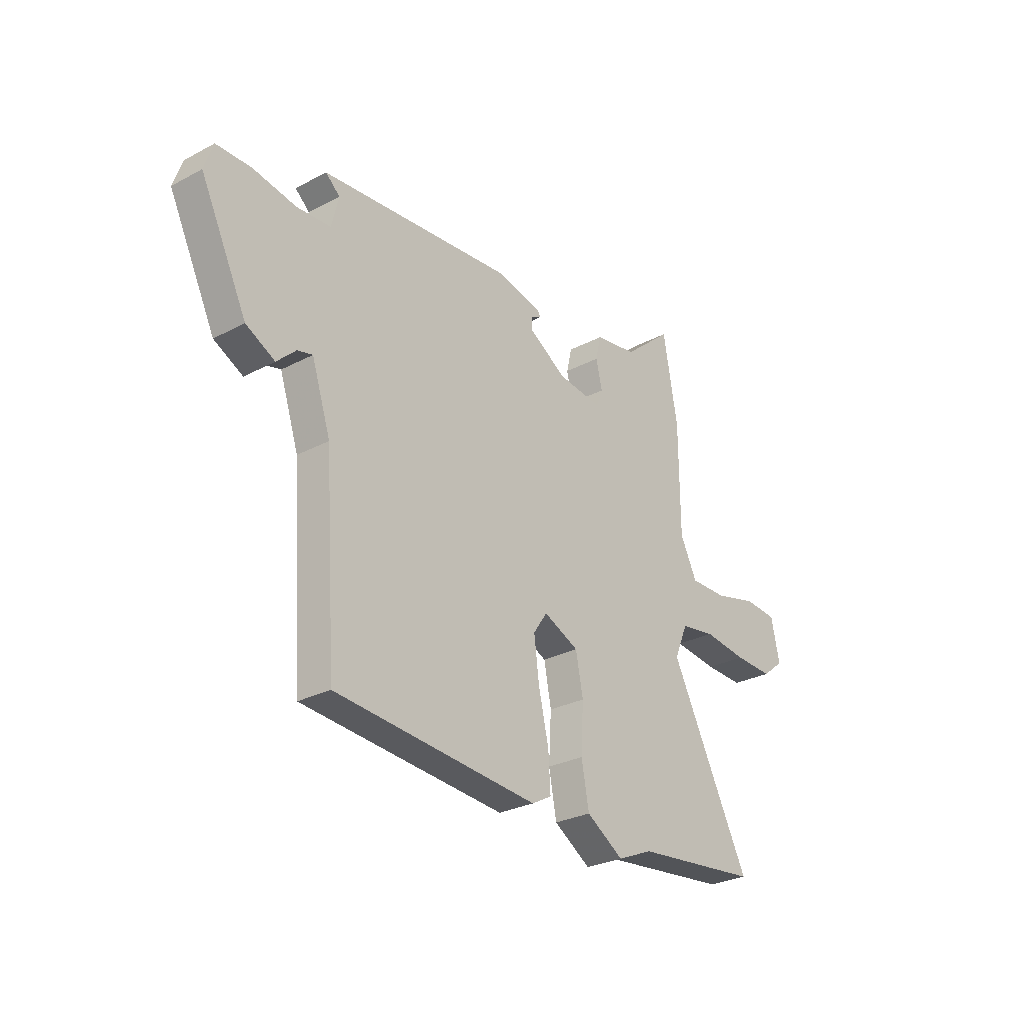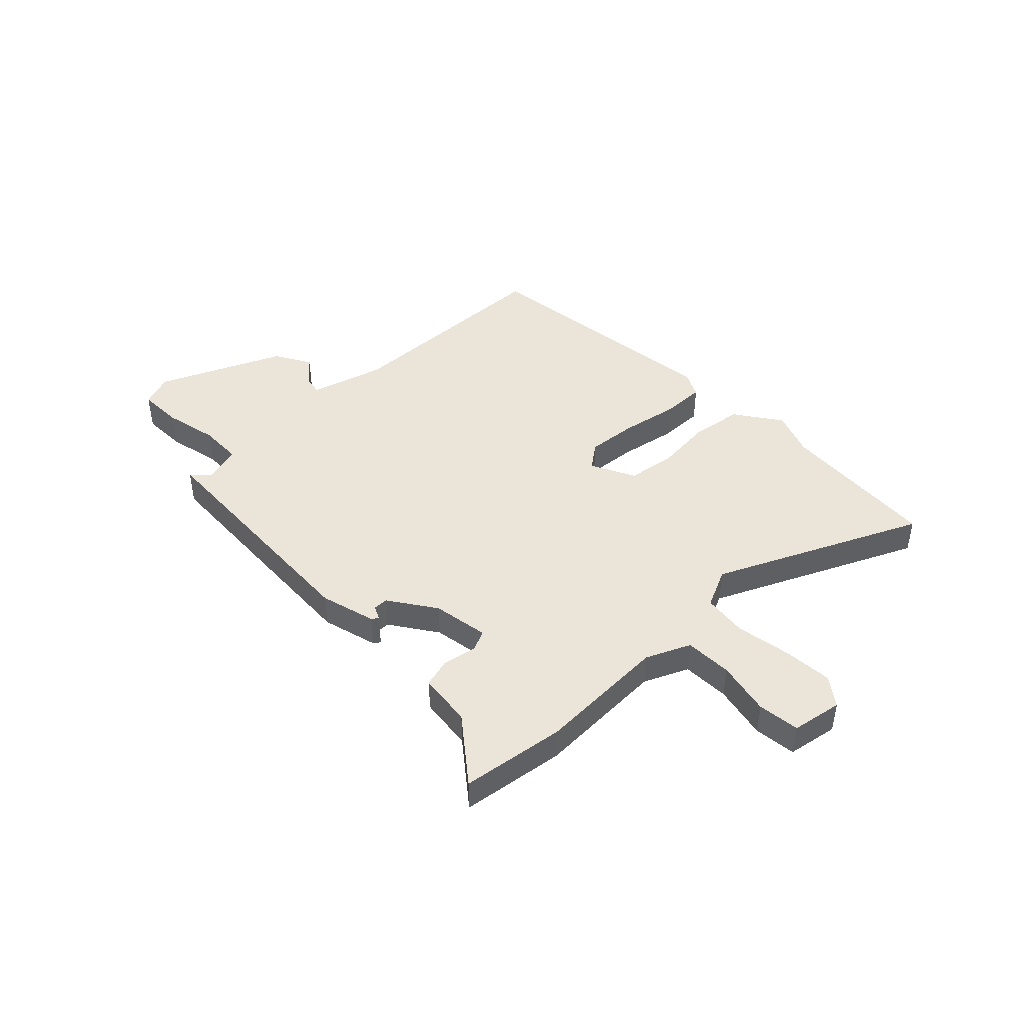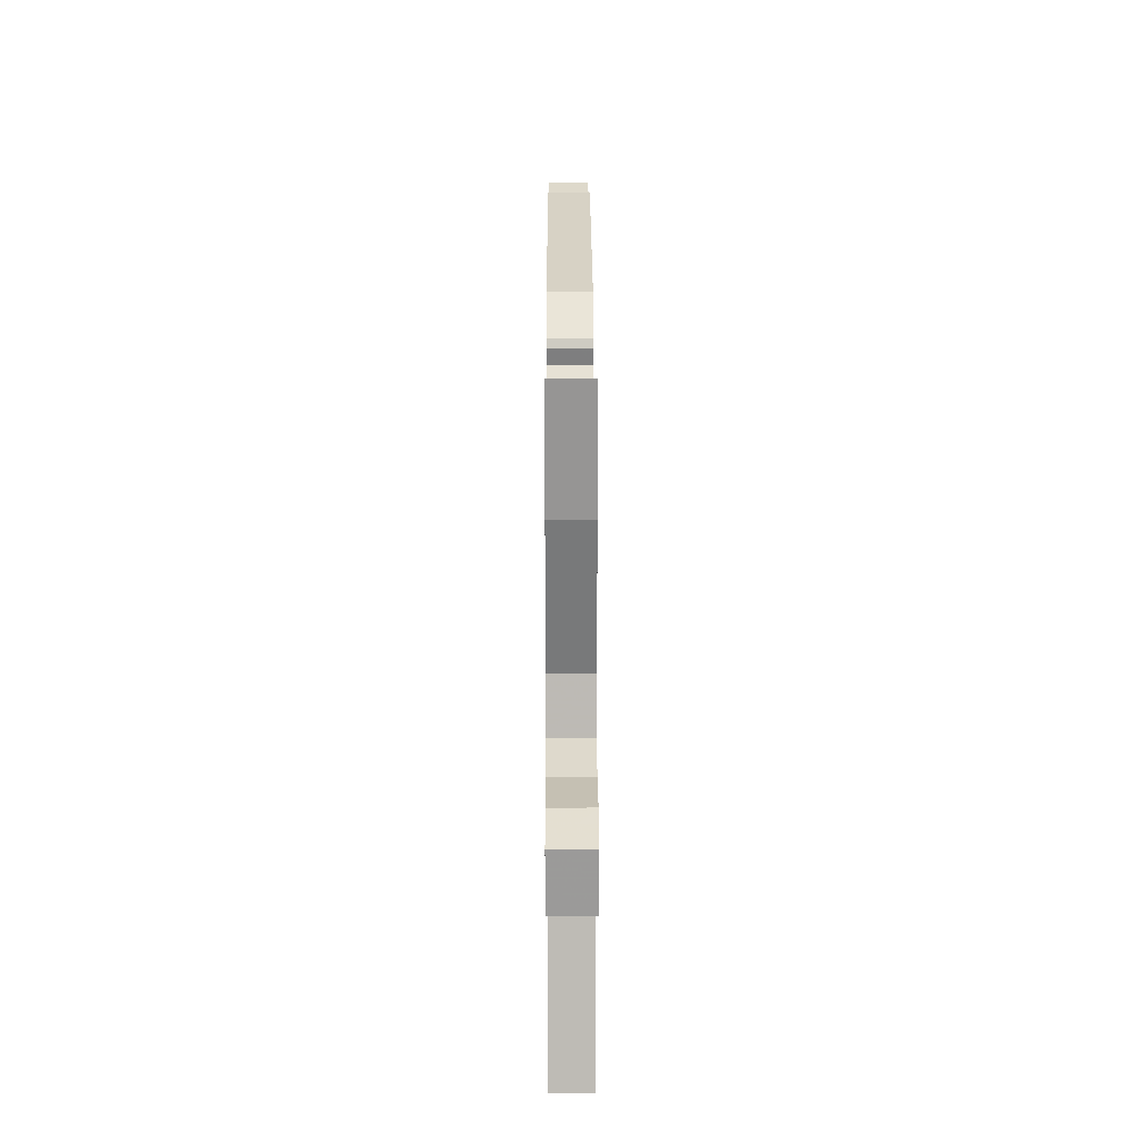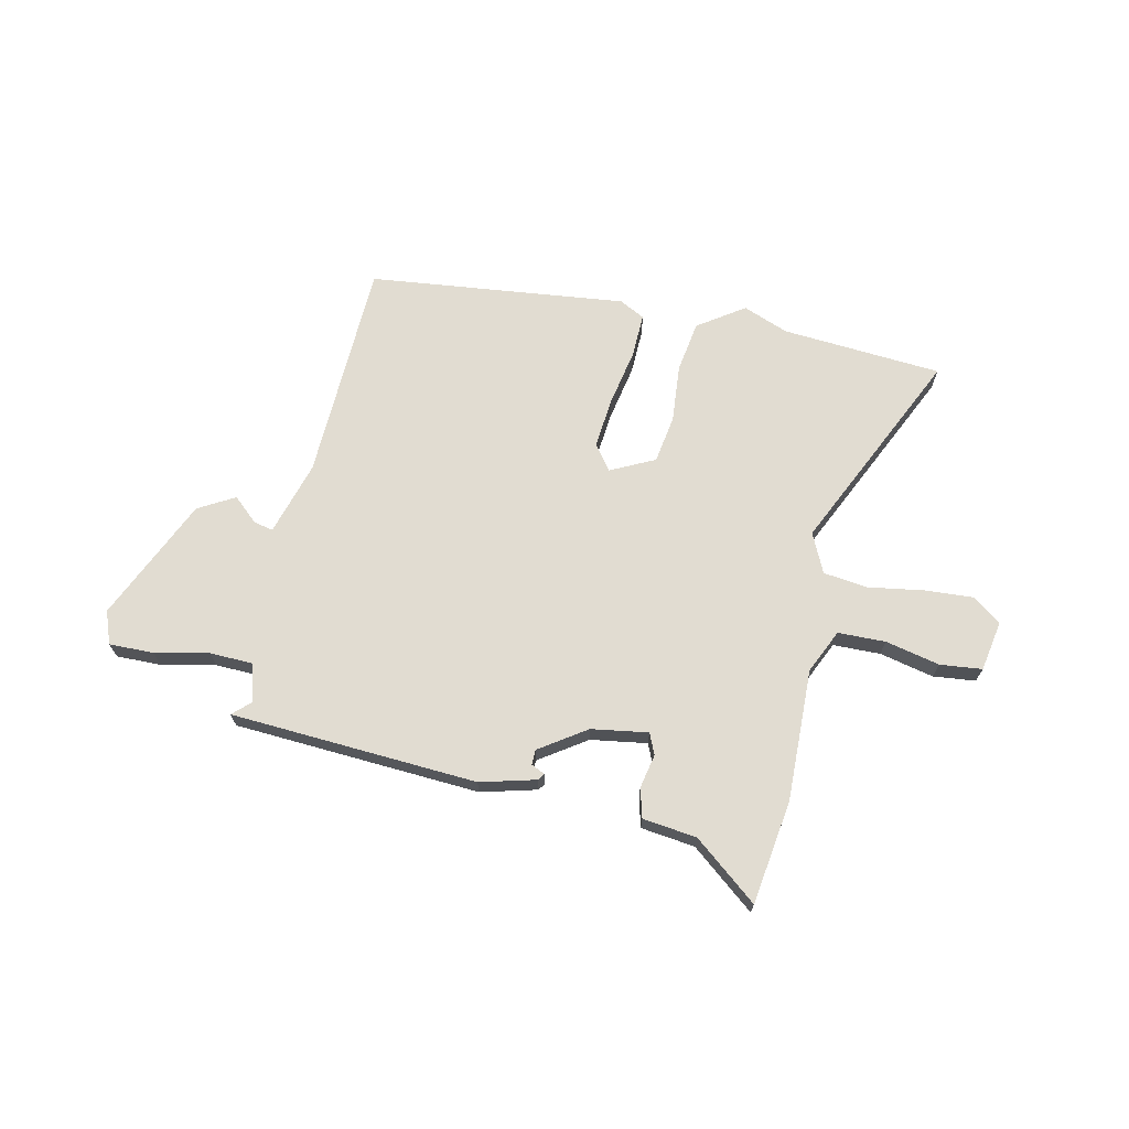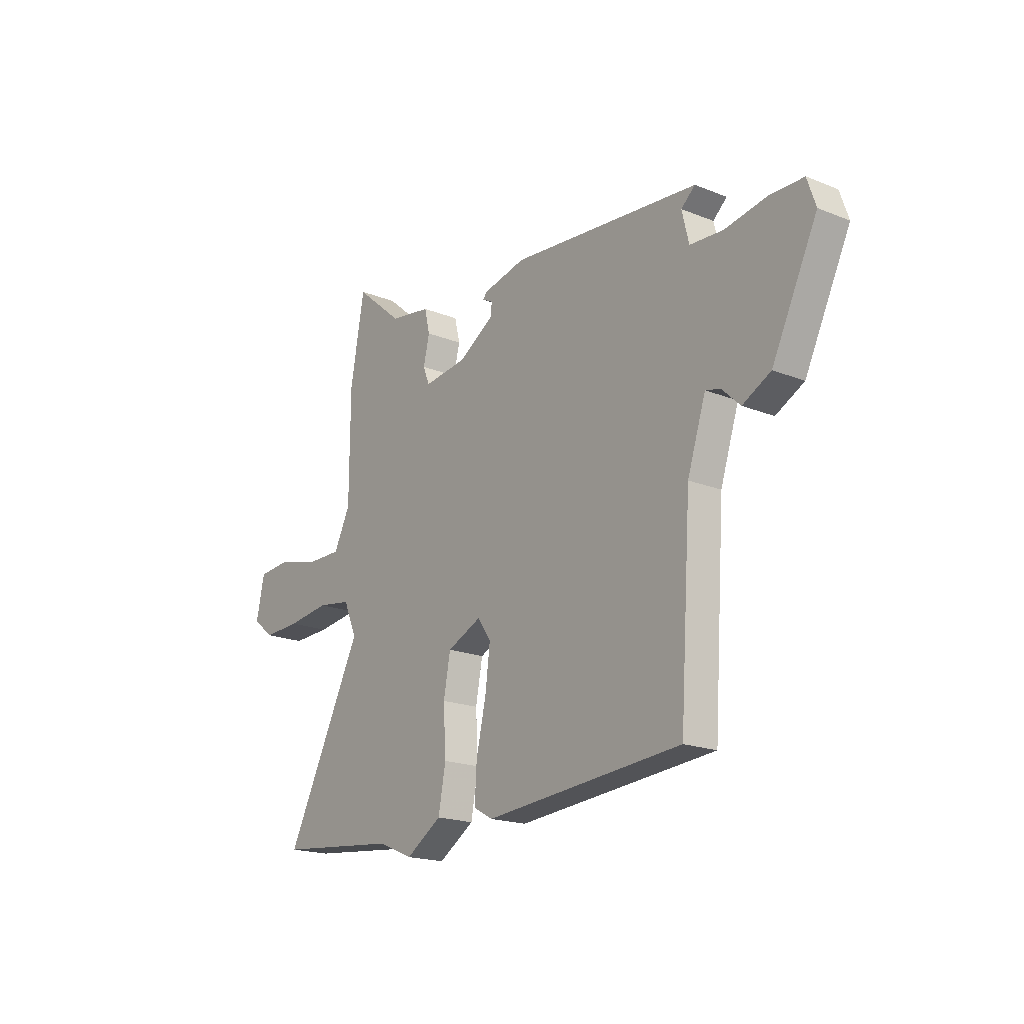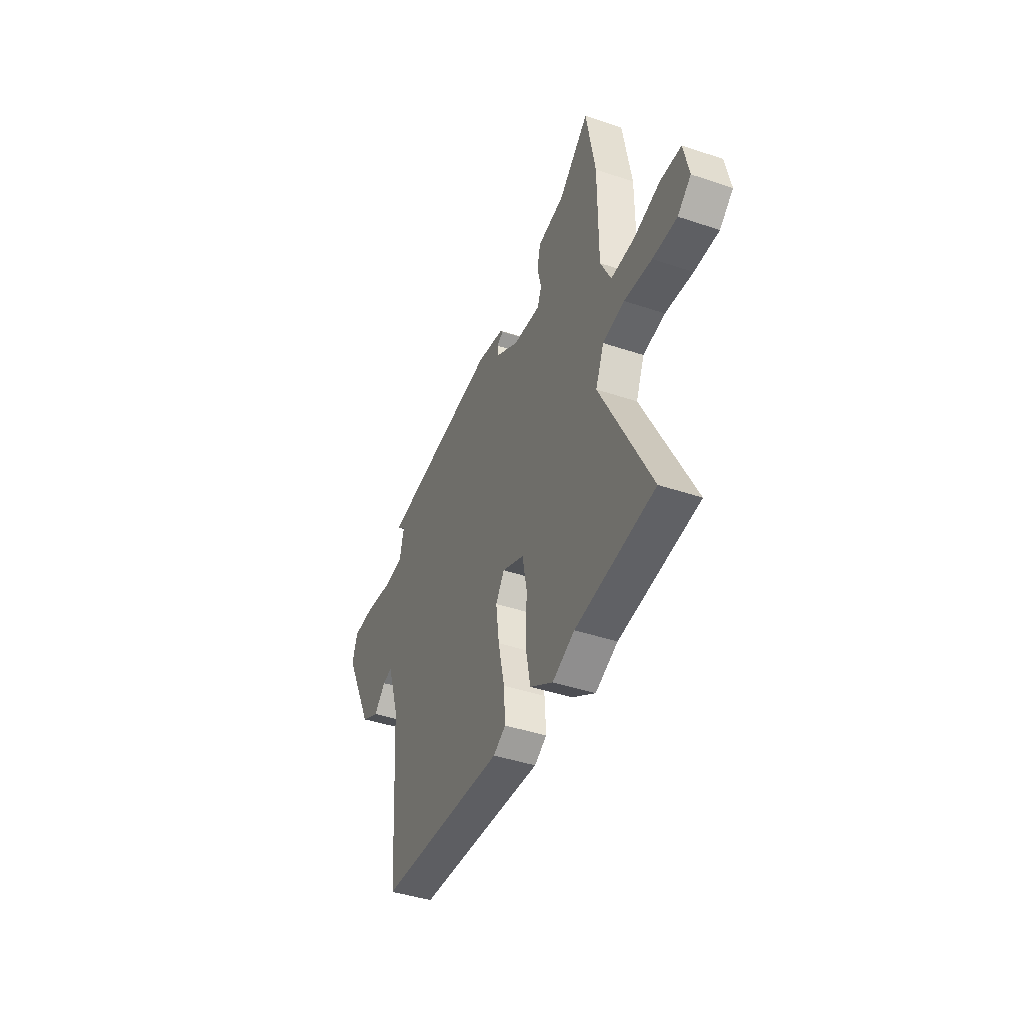
<metadata>
{"format":"obj","ext":"obj","renderer":"f3d","projection":"perspective","resolution":1024,"background":"white","views":[{"elev":-28.0,"azim":-51.1,"up":"+Z"},{"elev":44.5,"azim":43.6,"up":"+Y"},{"elev":32.5,"azim":89.8,"up":"+Z"},{"elev":69.1,"azim":10.5,"up":"+Y"},{"elev":-19.0,"azim":-127.2,"up":"+Z"},{"elev":-42.9,"azim":68.2,"up":"+Z"}]}
</metadata>
<code>
v 0.482 0.07 0.602
v 0.516 0.07 0.408
v 0.517 0.07 0.161
v 0.557 0.07 0.08
v 0.646 0.07 0.081
v 0.747 0.07 0.107
v 0.826 0.07 0.101
v 0.846 0.07 0.007
v 0.795 0.07 -0.034
v 0.703 0.07 -0.031
v 0.599 0.07 -0.018
v 0.516 0.07 -0.031
v 0.484 0.07 -0.106
v 0.674 0.07 -0.481
v 0.375 0.07 -0.513
v 0.291 0.07 -0.549
v 0.203 0.07 -0.493
v 0.185 0.07 -0.397
v 0.191 0.07 -0.289
v 0.174 0.07 -0.2
v 0.09 0.07 -0.162
v 0.057 0.07 -0.21
v 0.069 0.07 -0.304
v 0.093 0.07 -0.41
v 0.098 0.07 -0.493
v 0.051 0.07 -0.519
v -0.432 0.07 -0.48
v -0.46 0.07 -0.066
v -0.505 0.07 0.071
v -0.541 0.07 0.062
v -0.586 0.07 0.019
v -0.655 0.07 0.055
v -0.766 0.07 0.282
v -0.745 0.07 0.344
v -0.662 0.07 0.345
v -0.56 0.07 0.327
v -0.479 0.07 0.332
v -0.462 0.07 0.403
v -0.496 0.07 0.433
v -0.034 0.07 0.475
v 0.071 0.07 0.451
v 0.08 0.07 0.439
v 0.055 0.07 0.426
v 0.056 0.07 0.398
v 0.145 0.07 0.342
v 0.251 0.07 0.329
v 0.267 0.07 0.369
v 0.252 0.07 0.432
v 0.265 0.07 0.487
v 0.366 0.07 0.503
v 0.482 0 0.602
v 0.516 0 0.408
v 0.517 0 0.161
v 0.557 0 0.08
v 0.646 0 0.081
v 0.747 0 0.107
v 0.826 0 0.101
v 0.846 0 0.007
v 0.795 0 -0.034
v 0.703 0 -0.031
v 0.599 0 -0.018
v 0.516 0 -0.031
v 0.484 0 -0.106
v 0.674 0 -0.481
v 0.375 0 -0.513
v 0.291 0 -0.549
v 0.203 0 -0.493
v 0.185 0 -0.397
v 0.191 0 -0.289
v 0.174 0 -0.2
v 0.09 0 -0.162
v 0.057 0 -0.21
v 0.069 0 -0.304
v 0.093 0 -0.41
v 0.098 0 -0.493
v 0.051 0 -0.519
v -0.432 0 -0.48
v -0.46 0 -0.066
v -0.505 0 0.071
v -0.541 0 0.062
v -0.586 0 0.019
v -0.655 0 0.055
v -0.766 0 0.282
v -0.745 0 0.344
v -0.662 0 0.345
v -0.56 0 0.327
v -0.479 0 0.332
v -0.462 0 0.403
v -0.496 0 0.433
v -0.034 0 0.475
v 0.071 0 0.451
v 0.08 0 0.439
v 0.055 0 0.426
v 0.056 0 0.398
v 0.145 0 0.342
v 0.251 0 0.329
v 0.267 0 0.369
v 0.252 0 0.432
v 0.265 0 0.487
v 0.366 0 0.503
f 47 48 49 50
f 1 2 3
f 50 1 3
f 47 50 3
f 46 47 3
f 45 46 3 4
f 44 45 4
f 41 42 43
f 40 41 43
f 39 40 43
f 38 39 43
f 37 38 43 44
f 34 35 36
f 33 34 36
f 32 33 36
f 31 32 36
f 30 31 36
f 29 30 36 37
f 37 44 4
f 29 37 4
f 28 29 4
f 26 27 28
f 25 26 28
f 24 25 28
f 23 24 28
f 17 18 19
f 16 17 19
f 15 16 19
f 15 19 20
f 14 15 20
f 13 14 20
f 12 13 20 21
f 9 10 11
f 8 9 11
f 7 8 11
f 6 7 11
f 5 6 11
f 5 11 12
f 4 5 12 21
f 22 23 28
f 21 22 28
f 4 21 28
f 100 99 98 97
f 53 52 51
f 53 51 100
f 53 100 97
f 53 97 96
f 54 53 96 95
f 54 95 94
f 93 92 91
f 93 91 90
f 93 90 89
f 93 89 88
f 94 93 88 87
f 86 85 84
f 86 84 83
f 86 83 82
f 86 82 81
f 86 81 80
f 87 86 80 79
f 54 94 87
f 54 87 79
f 54 79 78
f 78 77 76
f 78 76 75
f 78 75 74
f 78 74 73
f 69 68 67
f 69 67 66
f 69 66 65
f 70 69 65
f 70 65 64
f 70 64 63
f 71 70 63 62
f 61 60 59
f 61 59 58
f 61 58 57
f 61 57 56
f 61 56 55
f 62 61 55
f 71 62 55 54
f 78 73 72
f 78 72 71
f 78 71 54
f 1 51 52 2
f 2 52 53 3
f 3 53 54 4
f 4 54 55 5
f 5 55 56 6
f 6 56 57 7
f 7 57 58 8
f 8 58 59 9
f 9 59 60 10
f 10 60 61 11
f 11 61 62 12
f 12 62 63 13
f 13 63 64 14
f 14 64 65 15
f 15 65 66 16
f 16 66 67 17
f 17 67 68 18
f 18 68 69 19
f 19 69 70 20
f 20 70 71 21
f 21 71 72 22
f 22 72 73 23
f 23 73 74 24
f 24 74 75 25
f 25 75 76 26
f 26 76 77 27
f 27 77 78 28
f 28 78 79 29
f 29 79 80 30
f 30 80 81 31
f 31 81 82 32
f 32 82 83 33
f 33 83 84 34
f 34 84 85 35
f 35 85 86 36
f 36 86 87 37
f 37 87 88 38
f 38 88 89 39
f 39 89 90 40
f 40 90 91 41
f 41 91 92 42
f 42 92 93 43
f 43 93 94 44
f 44 94 95 45
f 45 95 96 46
f 46 96 97 47
f 47 97 98 48
f 48 98 99 49
f 49 99 100 50
f 50 100 51 1

</code>
